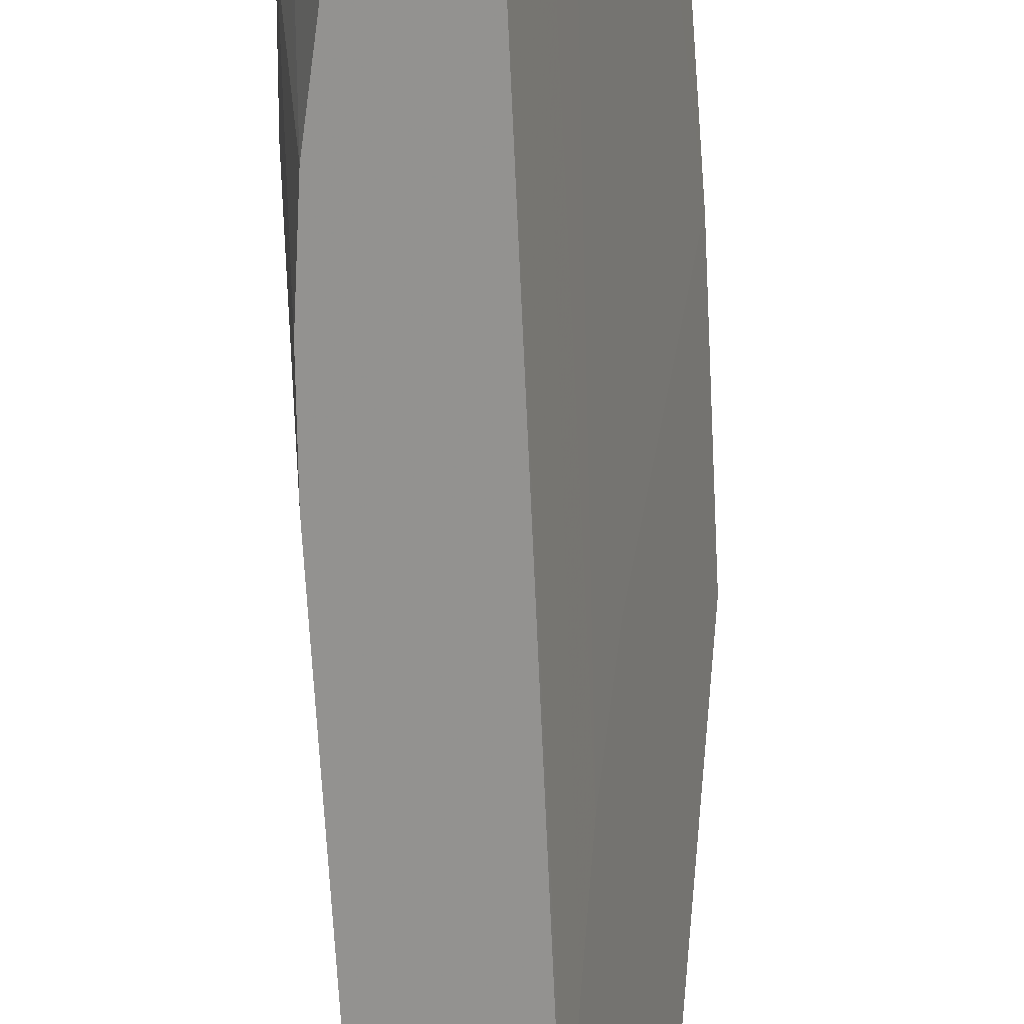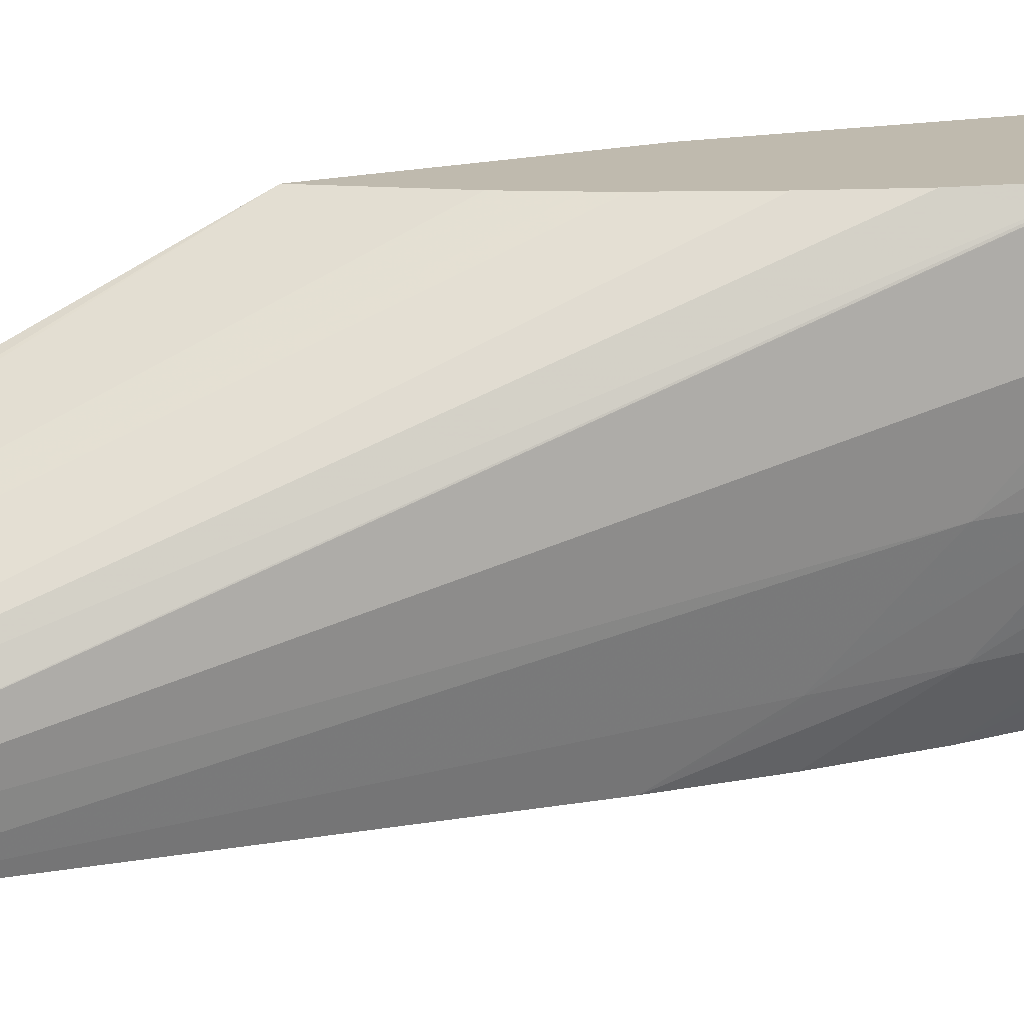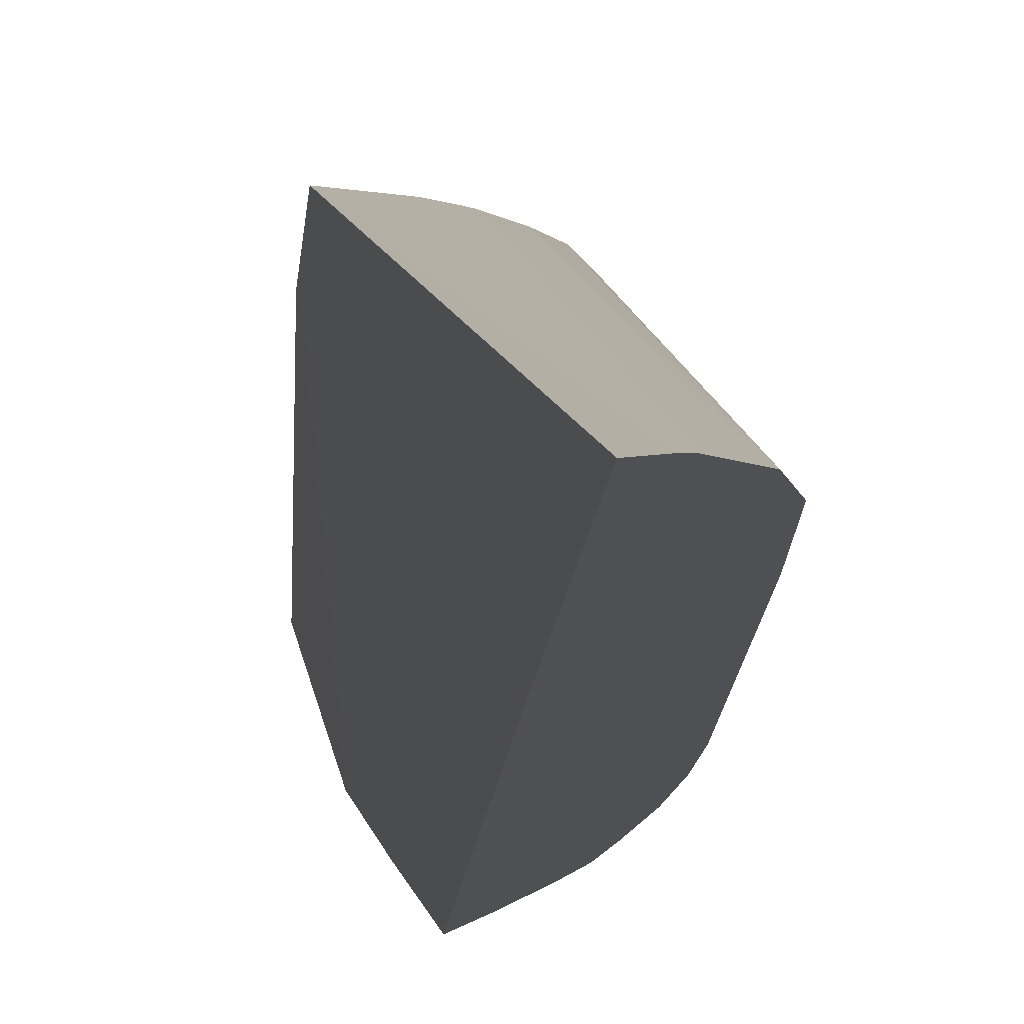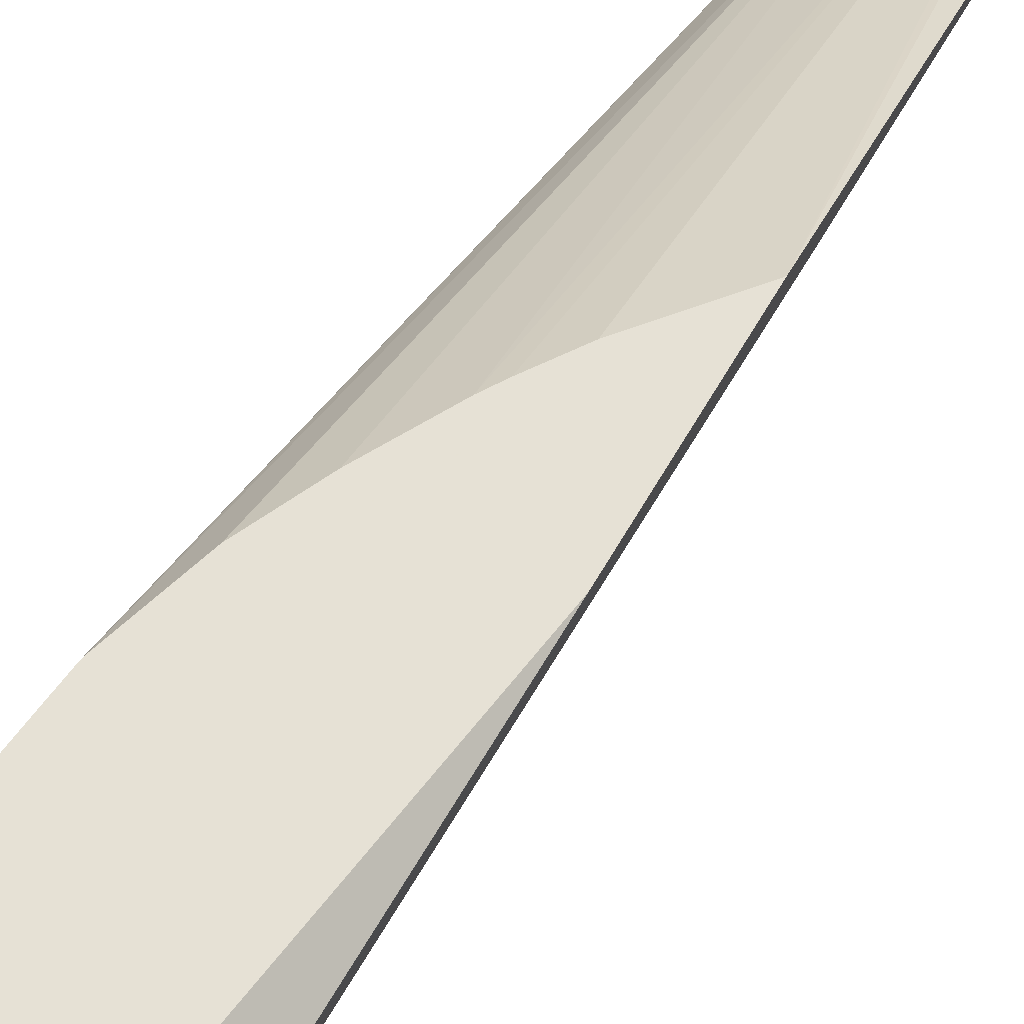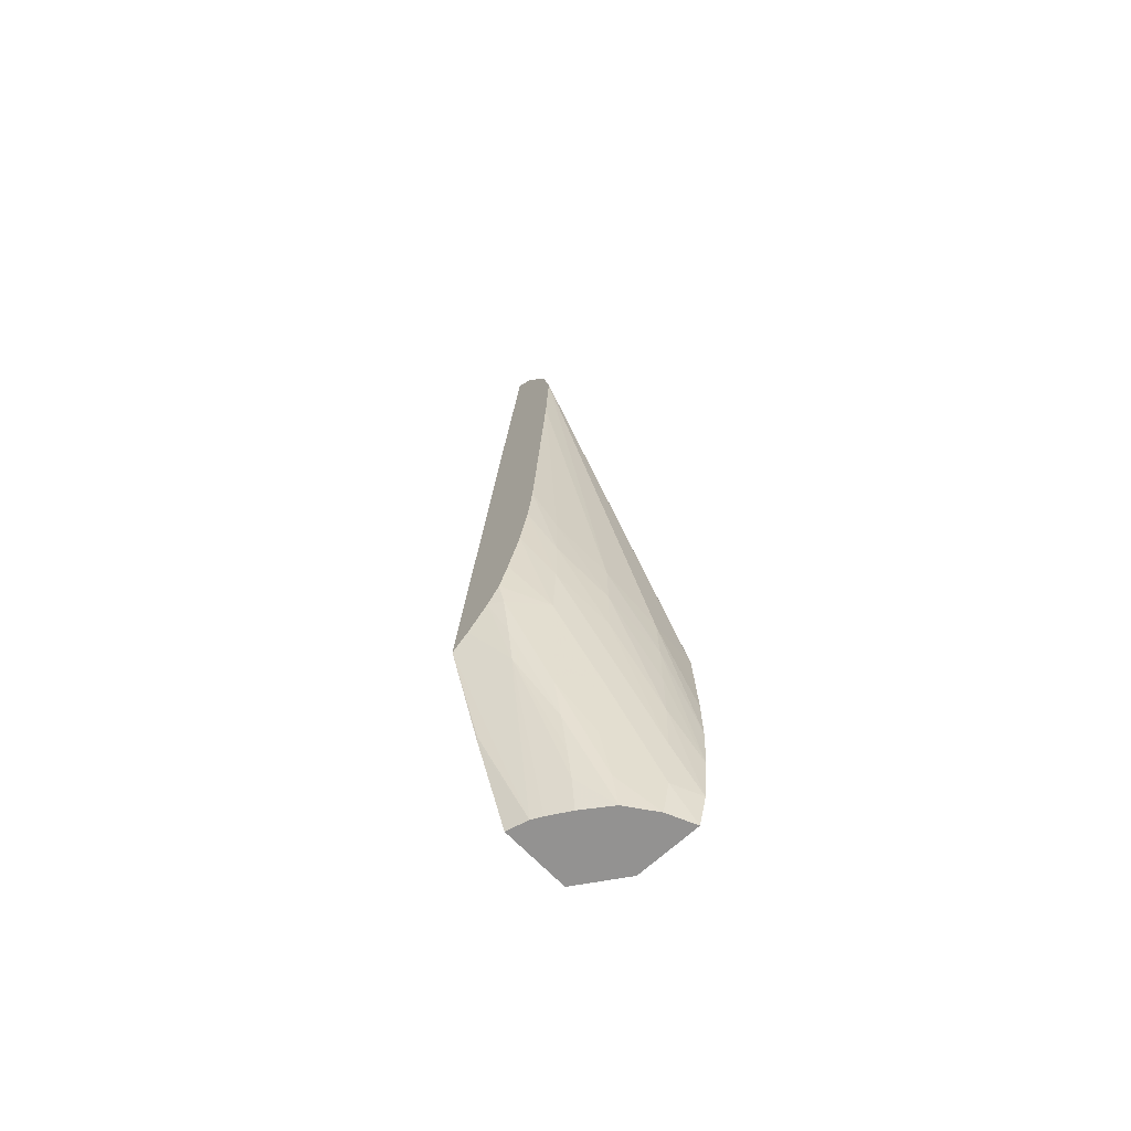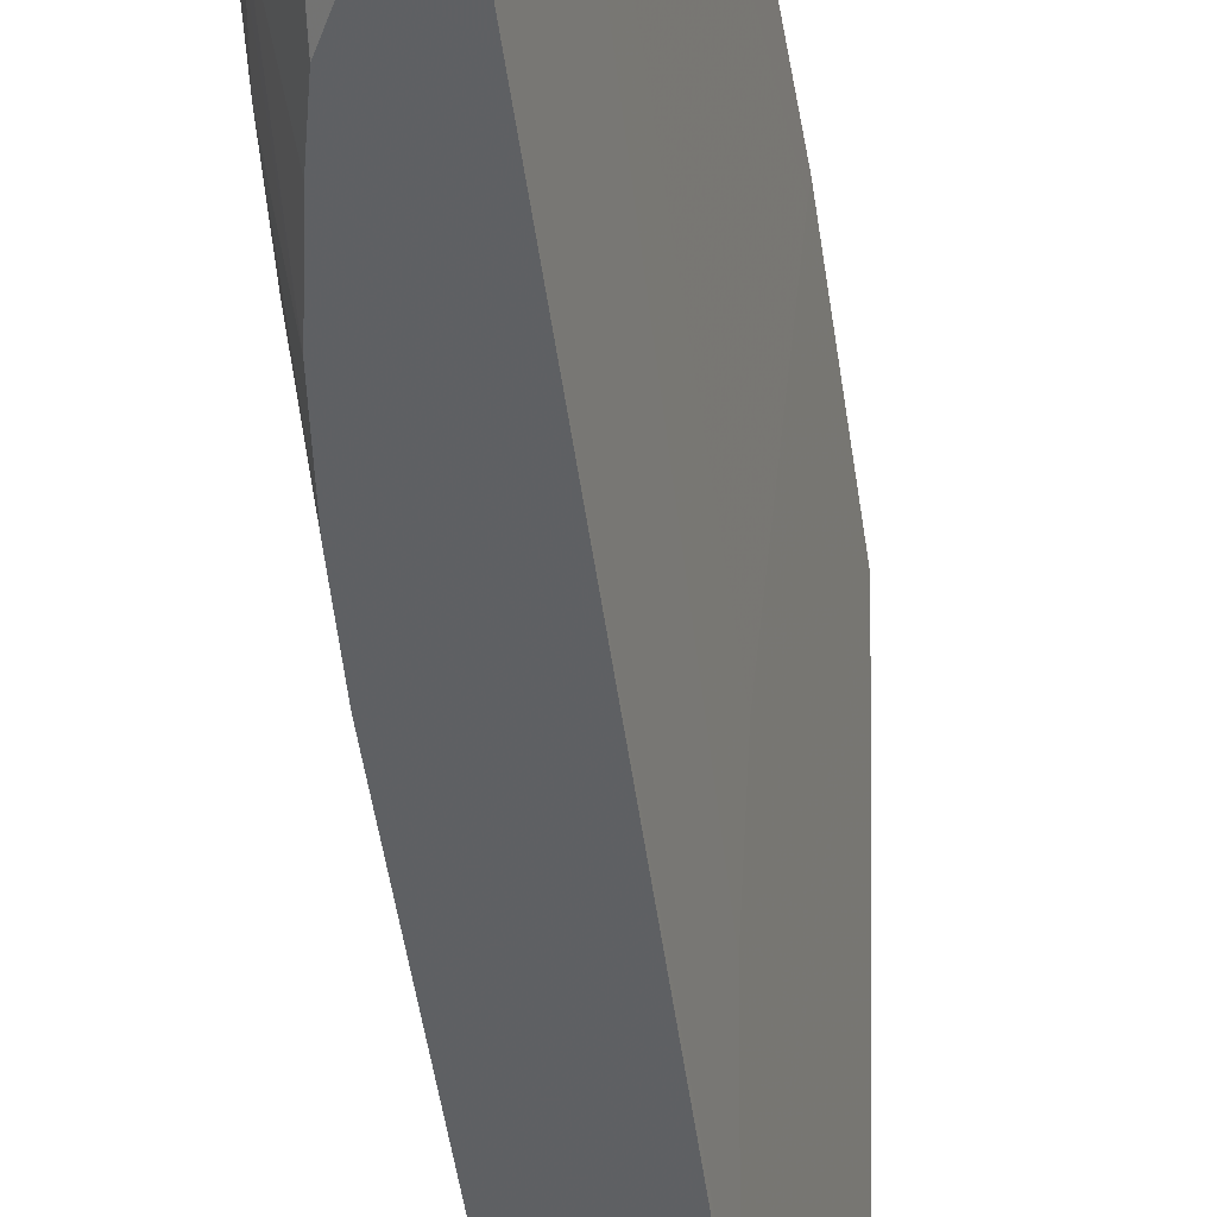
<metadata>
{"format":"obj","ext":"obj","renderer":"f3d","projection":"perspective","resolution":1024,"background":"white","views":[{"elev":-75.9,"azim":2.0,"up":"+Z"},{"elev":34.0,"azim":-108.6,"up":"+Z"},{"elev":-8.3,"azim":175.8,"up":"+Z"},{"elev":51.0,"azim":27.5,"up":"+Z"},{"elev":-64.7,"azim":-117.9,"up":"+Y"},{"elev":-59.1,"azim":7.7,"up":"+Z"}]}
</metadata>
<code>
v -0.03585 0.1558 0.02936
v -0.03682 0.1636 0.02667
v -0.03711 0.1633 0.02674
v -0.03721 0.1631 0.02676
v -0.0365 0.1548 0.0295
v -0.03586 0.1535 0.0292
v -0.03686 0.1586 0.02633
v -0.03767 0.1622 0.02684
v -0.03688 0.1541 0.02957
v -0.03676 0.1543 0.02955
v -0.03589 0.1536 0.02911
v -0.0368 0.1461 0.02898
v -0.03612 0.1462 0.02818
v -0.0365 0.1463 0.02701
v -0.03685 0.1584 0.02635
v -0.03696 0.1498 0.02574
v -0.0379 0.1612 0.02685
v -0.03778 0.1516 0.02968
v -0.03753 0.1526 0.02967
v -0.03724 0.1533 0.02963
v -0.03643 0.1554 0.02753
v -0.03797 0.1461 0.02936
v -0.03673 0.1479 0.02638
v -0.03662 0.1564 0.02699
v -0.03685 0.1462 0.02722
v -0.03674 0.1574 0.02666
v -0.03674 0.148 0.02635
v -0.03676 0.148 0.02636
v -0.03742 0.1487 0.02663
v -0.03724 0.1501 0.02585
v -0.038 0.1594 0.02675
v -0.03818 0.1526 0.02789
v -0.03809 0.1516 0.02885
v -0.03779 0.1515 0.02968
v -0.03779 0.1516 0.02967
v -0.0379 0.1461 0.02881
v -0.03808 0.1468 0.02944
v -0.03803 0.1468 0.02885
v -0.037 0.1462 0.02738
v -0.03755 0.1493 0.0265
v -0.03759 0.1506 0.026
v -0.03815 0.1545 0.02645
v -0.03818 0.1535 0.02693
v -0.0382 0.1516 0.02789
v -0.03813 0.1506 0.02885
v -0.03812 0.1508 0.02885
v -0.03806 0.1487 0.02957
v -0.03798 0.1497 0.02961
v -0.03807 0.1487 0.02789
v -0.03785 0.1477 0.02782
v -0.03777 0.1468 0.02807
v -0.03769 0.1462 0.02821
v -0.03809 0.1477 0.02951
v -0.03816 0.1487 0.02885
v -0.03812 0.1477 0.02885
v -0.03731 0.1462 0.02771
v -0.03745 0.1468 0.02758
v -0.03767 0.1499 0.02636
v -0.03756 0.1473 0.02745
v -0.03769 0.148 0.02728
v -0.03777 0.1506 0.0262
v -0.03778 0.151 0.02609
v -0.03814 0.1535 0.02638
v -0.0382 0.1526 0.02693
v -0.03818 0.1534 0.02693
v -0.03819 0.1509 0.02789
v -0.03815 0.1497 0.02885
v -0.03815 0.1497 0.02789
v -0.03817 0.1516 0.02693
v -0.0381 0.151 0.02693
v -0.03806 0.1506 0.02693
v -0.03778 0.1487 0.02711
v -0.03819 0.1506 0.02789
v -0.03779 0.151 0.02609
v -0.03807 0.1526 0.02629
v -0.03791 0.1516 0.02617
f 1 2 3
f 1 3 4
f 1 4 5
f 1 5 10
f 1 10 9
f 1 9 20
f 1 20 19
f 1 19 18
f 1 18 34
f 1 34 48
f 1 48 47
f 1 47 53
f 1 53 37
f 1 37 22
f 1 22 12
f 1 12 6
f 1 6 11
f 1 11 21
f 1 21 24
f 1 24 26
f 1 26 15
f 1 15 7
f 1 7 2
f 2 7 16
f 2 16 30
f 2 30 41
f 2 41 62
f 2 62 74
f 2 74 76
f 2 76 75
f 2 75 63
f 2 63 42
f 2 42 31
f 2 31 17
f 2 17 8
f 2 8 4
f 2 4 3
f 4 8 9
f 4 9 10
f 4 10 5
f 6 12 13
f 6 13 14
f 6 14 11
f 7 15 16
f 8 17 18
f 8 18 19
f 8 19 20
f 8 20 9
f 11 14 21
f 12 22 36
f 12 36 52
f 12 52 56
f 12 56 39
f 12 39 25
f 12 25 14
f 12 14 13
f 14 23 24
f 14 24 21
f 14 25 23
f 15 26 16
f 16 26 27
f 16 27 28
f 16 28 25
f 16 25 29
f 16 29 30
f 17 31 32
f 17 32 33
f 17 33 34
f 17 34 35
f 17 35 18
f 18 35 34
f 22 37 38
f 22 38 36
f 23 28 27
f 23 27 24
f 23 25 28
f 24 27 26
f 25 39 29
f 29 39 40
f 29 40 30
f 30 40 41
f 31 42 43
f 31 43 32
f 32 44 45
f 32 45 46
f 32 46 33
f 32 43 44
f 33 46 47
f 33 47 48
f 33 48 34
f 36 38 49
f 36 49 50
f 36 50 51
f 36 51 52
f 37 53 54
f 37 54 55
f 37 55 38
f 38 55 49
f 39 56 57
f 39 57 40
f 40 58 41
f 40 57 59
f 40 59 60
f 40 60 58
f 41 58 61
f 41 61 62
f 42 63 64
f 42 64 65
f 42 65 43
f 43 65 44
f 44 65 64
f 44 64 66
f 44 66 54
f 44 54 67
f 44 67 45
f 45 67 53
f 45 53 47
f 45 47 46
f 49 68 69
f 49 69 70
f 49 70 71
f 49 71 72
f 49 72 50
f 49 55 68
f 50 72 51
f 51 72 52
f 52 72 60
f 52 60 59
f 52 59 57
f 52 57 56
f 53 67 54
f 54 73 55
f 54 66 73
f 55 73 68
f 58 60 61
f 60 72 61
f 61 72 71
f 61 71 74
f 61 74 62
f 63 75 69
f 63 69 64
f 64 69 73
f 64 73 66
f 68 73 69
f 69 75 70
f 70 75 71
f 71 75 76
f 71 76 74

</code>
